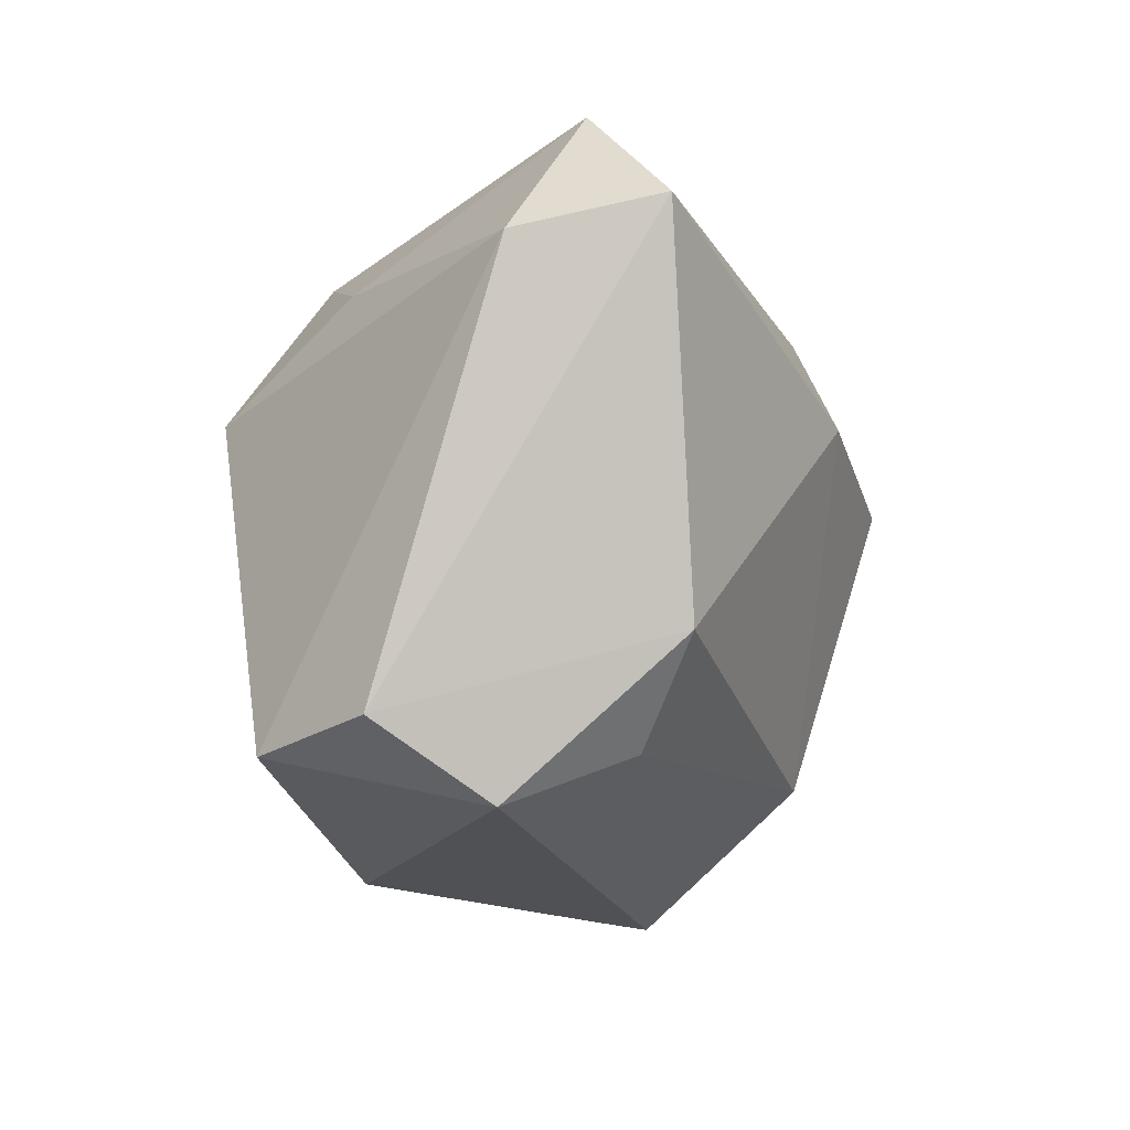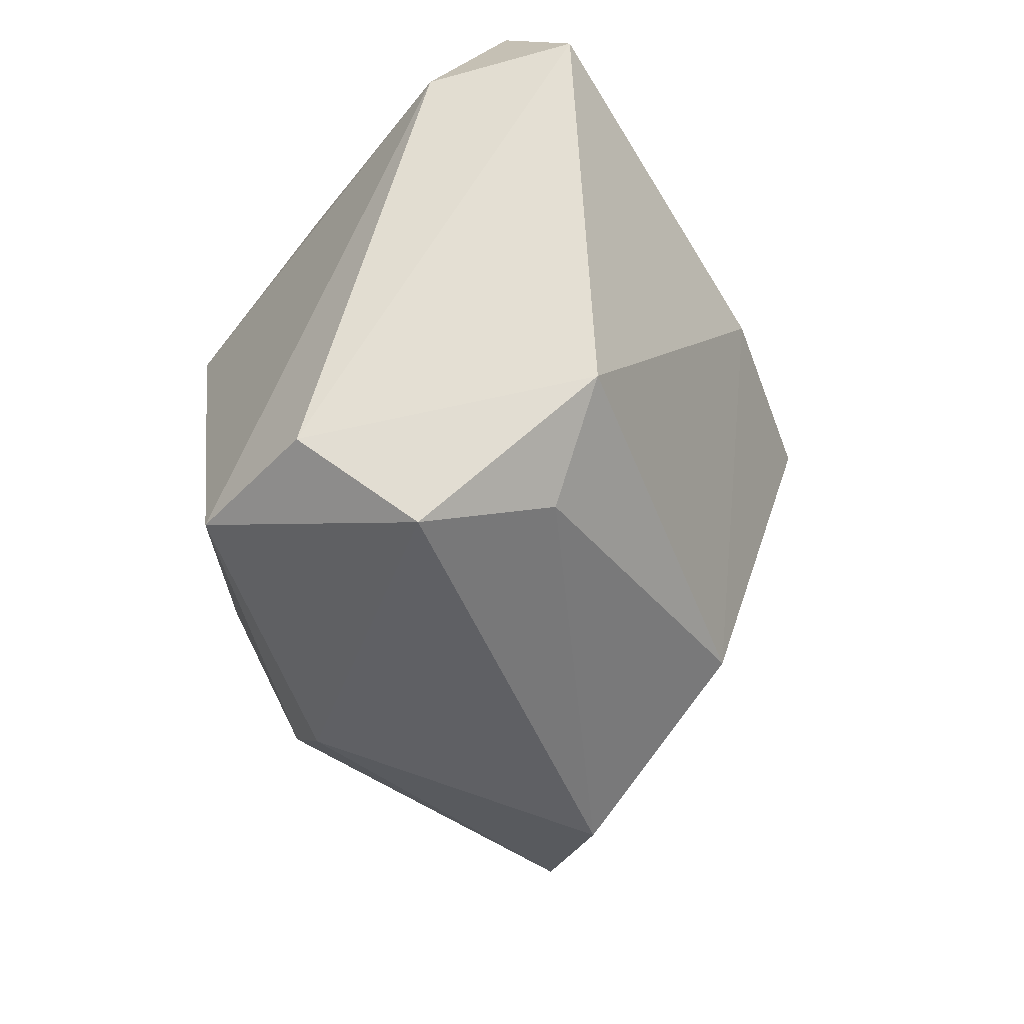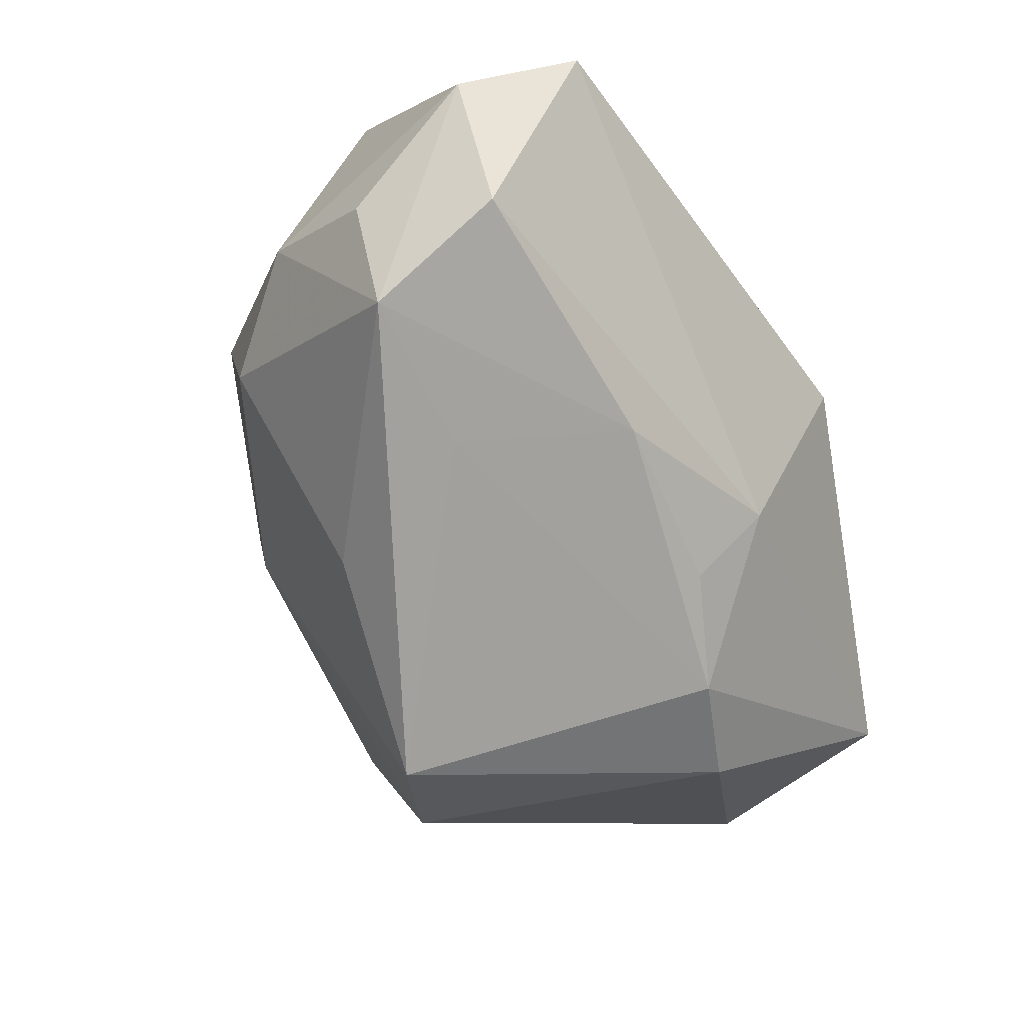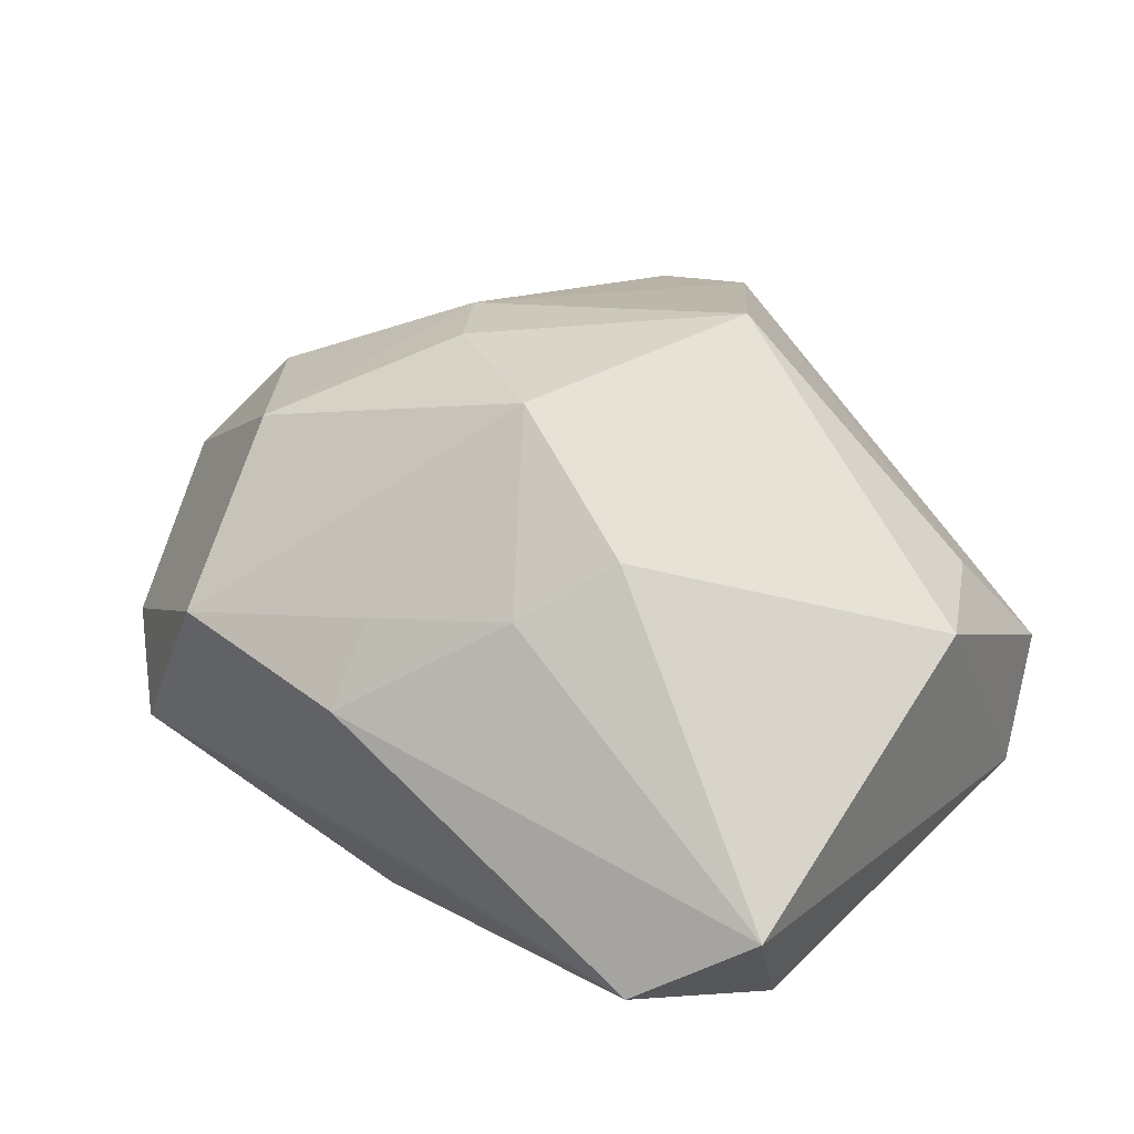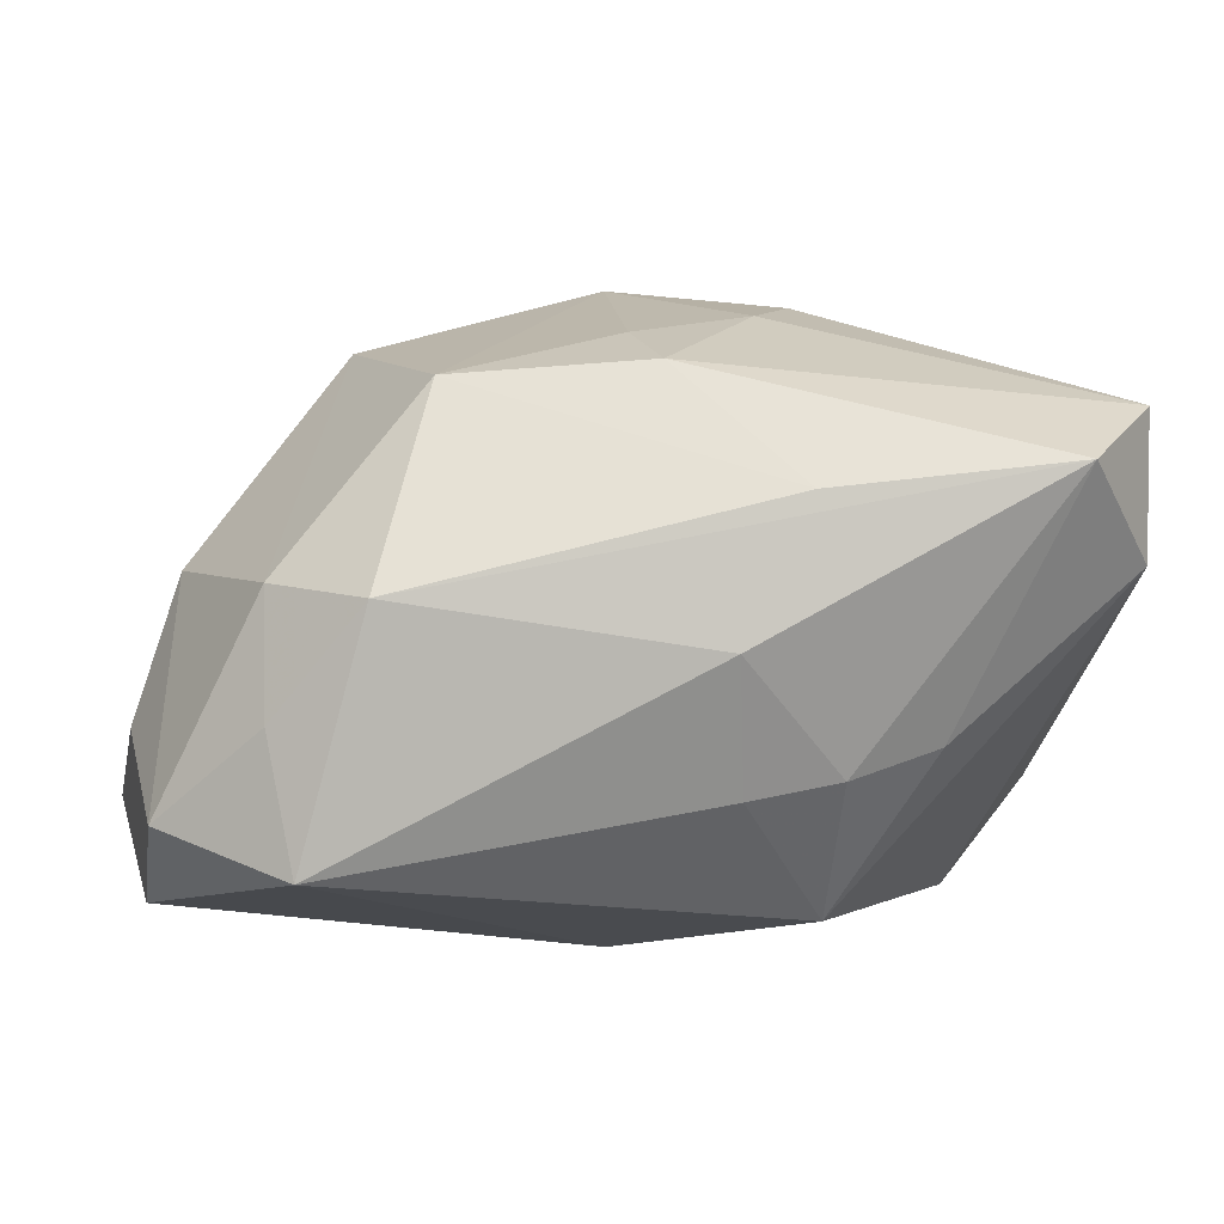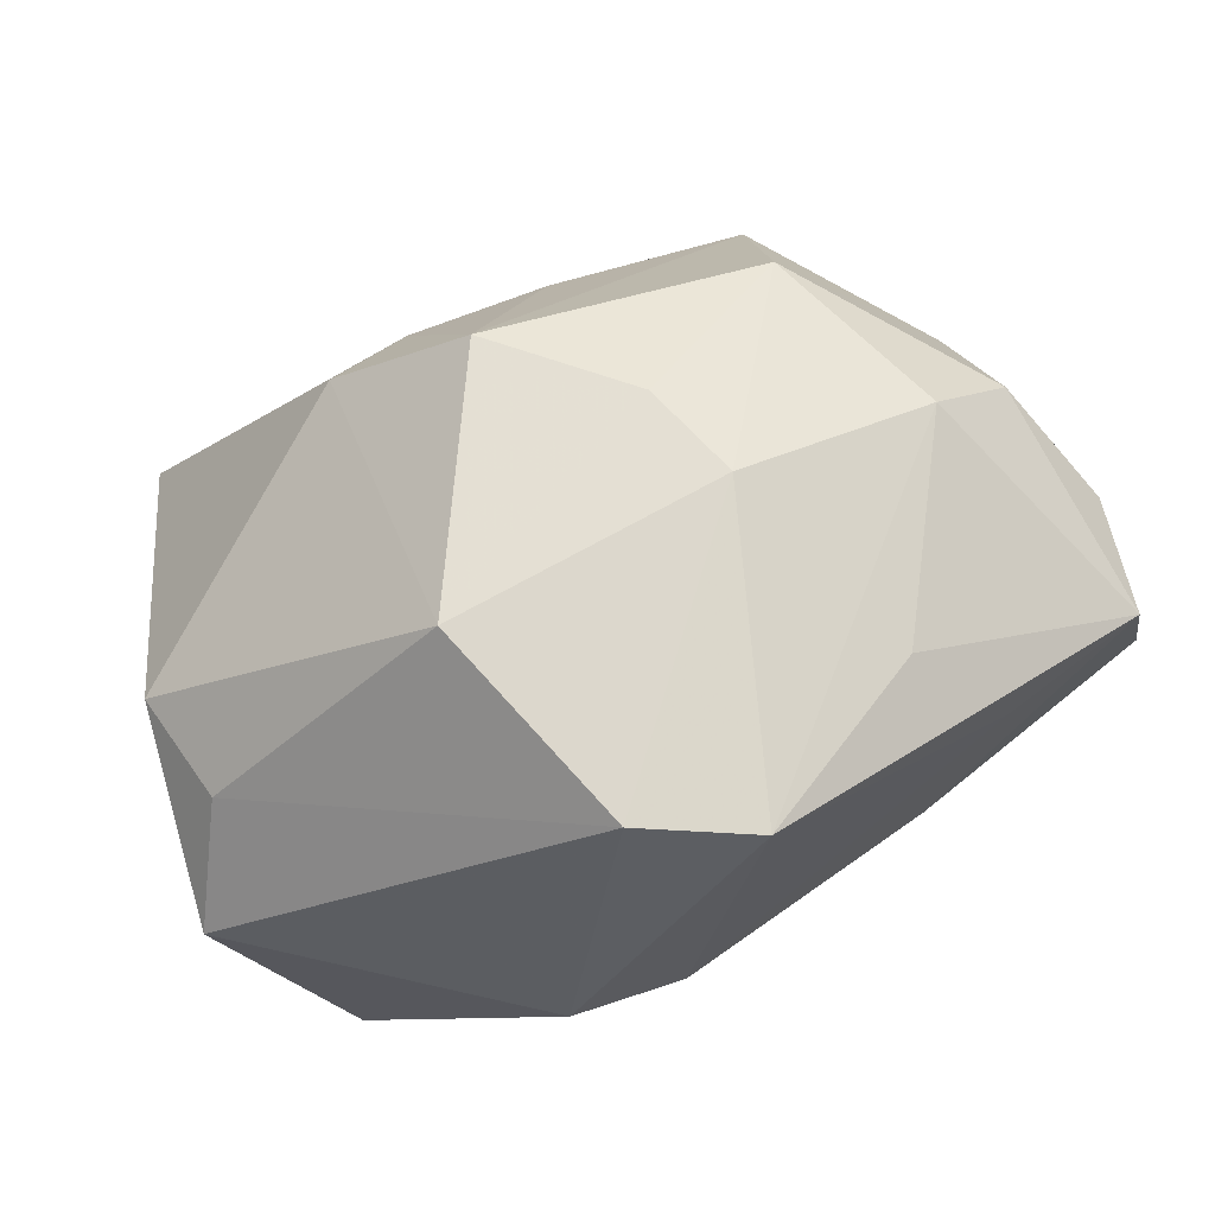
<metadata>
{"format":"obj","ext":"obj","renderer":"f3d","projection":"perspective","resolution":1024,"background":"white","views":[{"elev":-4.8,"azim":-83.5,"up":"+Y"},{"elev":-29.2,"azim":-79.5,"up":"+Y"},{"elev":-29.5,"azim":126.5,"up":"+Y"},{"elev":56.0,"azim":-141.0,"up":"+Z"},{"elev":-13.8,"azim":170.9,"up":"+Z"},{"elev":-47.7,"azim":25.7,"up":"+Y"}]}
</metadata>
<code>
v 0.02248 0.01743 -0.01916
v 0.002271 0.0009681 0.02368
v -0.003743 0.01589 -0.01349
v -0.007334 -0.02406 -0.01008
v 0.0005303 -0.009299 -0.01916
v 0.02949 0.005912 0.001841
v 0.001854 0.02131 0.01194
v 0.03082 0.0117 -0.01508
v 0.01937 0.008235 0.01576
v -0.02389 0.0231 0.006461
v 0.02444 0.01831 -0.0103
v -0.01671 0.01376 -0.009384
v -0.02471 -0.01576 -0.01346
v 0.01477 -0.008802 -0.01795
v 0.0236 -0.011 -0.009587
v 0.02474 0.01804 -0.00181
v 0.01184 -0.004017 0.01861
v -0.006714 0.02342 0.003722
v 0.01903 0.02342 -0.003841
v 0.004223 -0.01481 -0.01623
v -0.009325 0.005607 0.02146
v -0.01069 0.006302 -0.01916
v -0.02969 0.01509 0.002213
v -0.02774 -0.01871 0.001608
v -0.002428 0.02188 -0.005902
v 0.03279 -0.005309 -0.01039
v -0.001972 -0.01793 0.01819
v 0.01534 0.02094 0.01032
v -0.02266 -0.01562 0.009574
v -0.03036 -0.01334 -0.005845
v 0.0264 -0.0007558 0.007765
v 0.03089 0.0006635 -0.01813
v 0.01207 -0.02755 0.003239
v -0.01016 0.01539 -0.01198
v -0.02648 -0.008333 0.01306
v 0.03225 0.003697 -0.007749
v -0.0007684 -0.0208 -0.01348
v -0.005663 0.01181 0.01846
v 0.004797 -0.02767 0.007626
v 0.01536 -0.009116 0.01457
v 0.02117 -0.0153 0.00187
v -0.02961 0.01707 0.01204
v 0.003115 0.01593 0.01543
f 23 22 13
f 42 35 21
f 21 38 42
f 2 38 21
f 2 28 43
f 43 38 2
f 16 6 8
f 31 40 33
f 30 23 13
f 30 35 42
f 42 23 30
f 10 23 42
f 33 37 15
f 15 37 14
f 4 37 33
f 13 37 4
f 5 37 13
f 13 22 5
f 5 32 14
f 35 29 27
f 2 21 27
f 27 21 35
f 40 31 9
f 9 28 2
f 9 31 6
f 9 16 28
f 6 16 9
f 6 31 26
f 26 32 8
f 14 32 26
f 26 15 14
f 33 15 26
f 7 43 28
f 7 10 42
f 42 38 7
f 38 43 7
f 28 16 19
f 22 23 12
f 23 10 12
f 39 4 33
f 39 27 29
f 33 40 39
f 40 27 39
f 24 29 35
f 35 30 24
f 24 39 29
f 4 39 24
f 24 30 13
f 13 4 24
f 14 37 20
f 20 5 14
f 37 5 20
f 17 9 2
f 40 9 17
f 2 27 17
f 17 27 40
f 8 6 36
f 36 26 8
f 6 26 36
f 41 31 33
f 33 26 41
f 41 26 31
f 18 7 28
f 28 19 18
f 10 7 18
f 18 19 10
f 11 16 8
f 11 19 16
f 34 12 10
f 22 12 34
f 34 3 22
f 19 11 1
f 1 11 8
f 22 3 1
f 8 32 1
f 1 5 22
f 32 5 1
f 10 19 25
f 19 1 25
f 25 1 3
f 25 34 10
f 3 34 25

</code>
